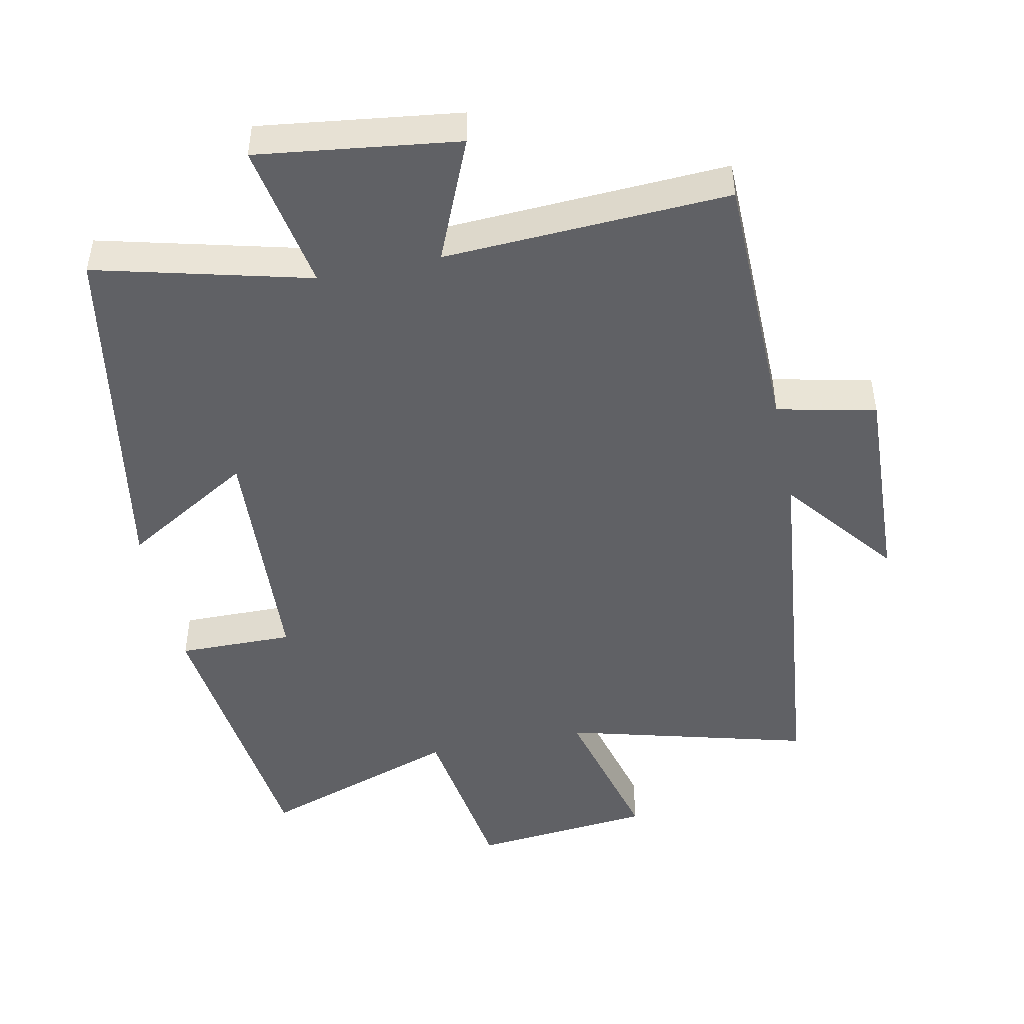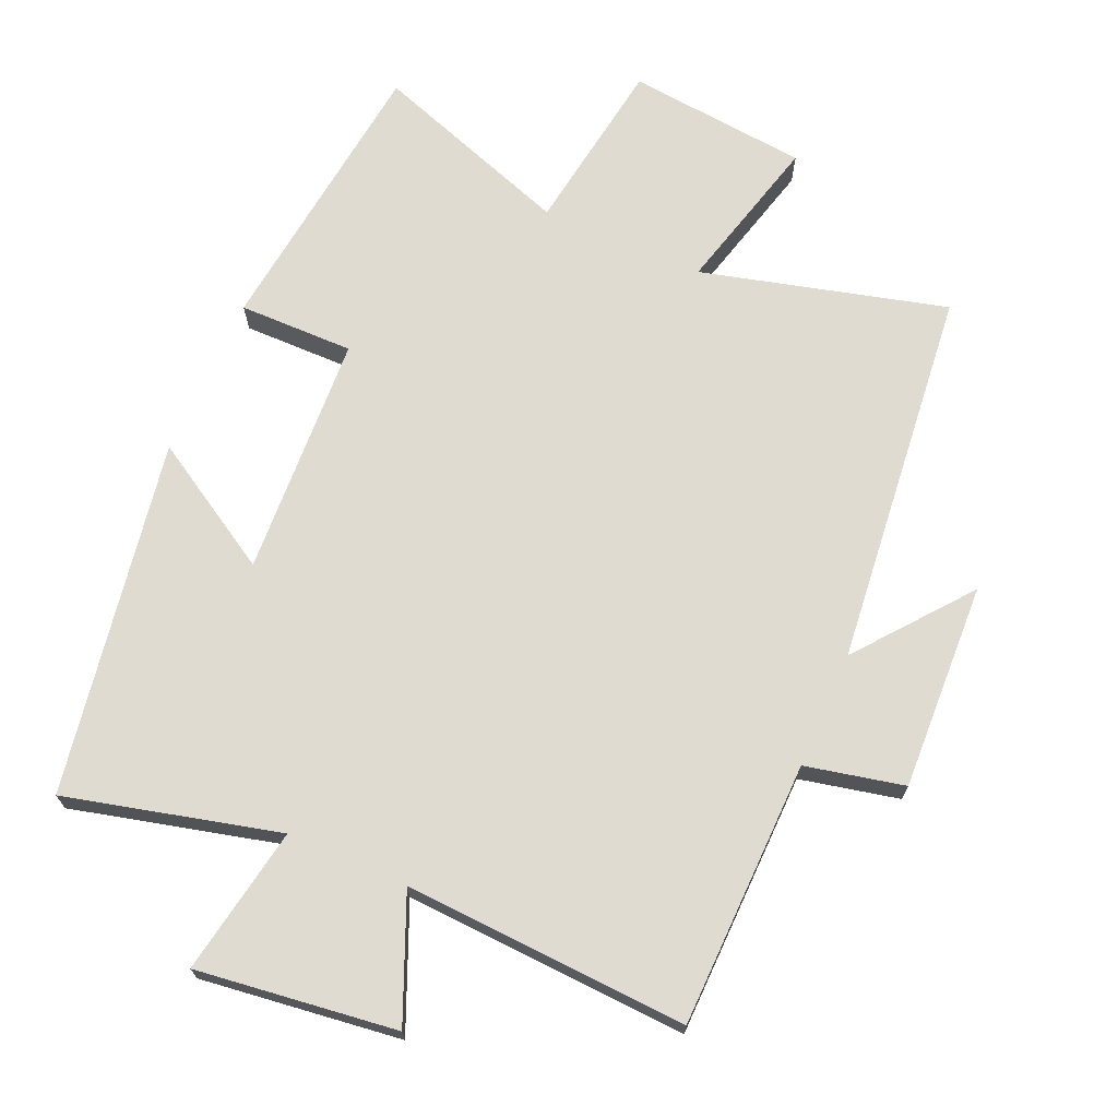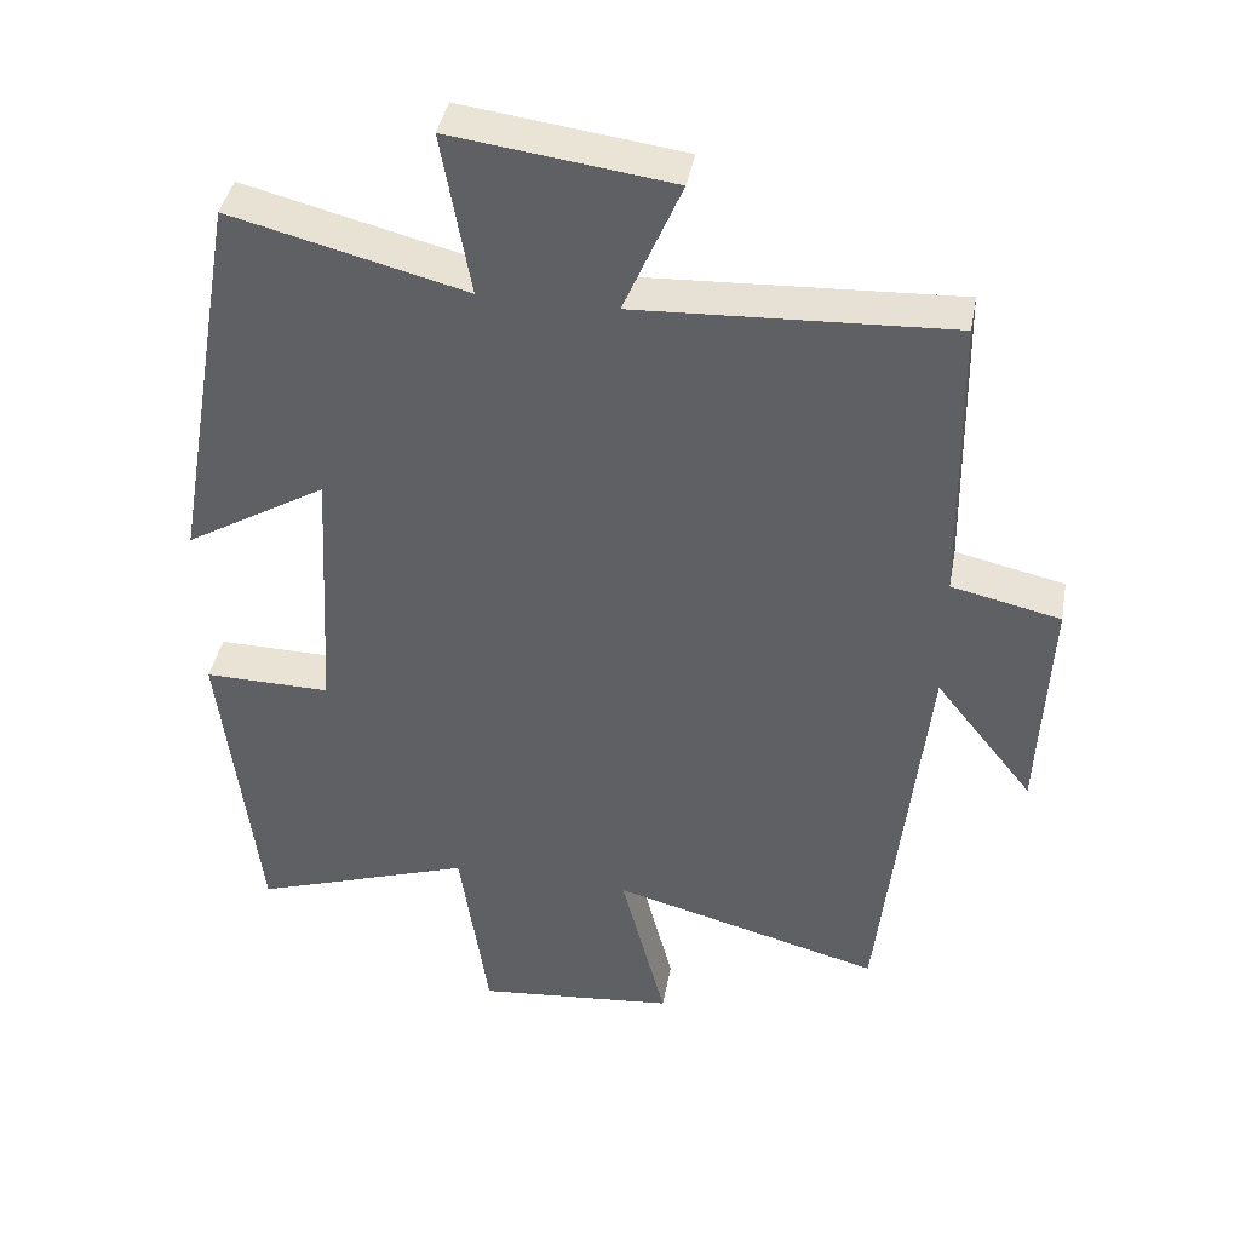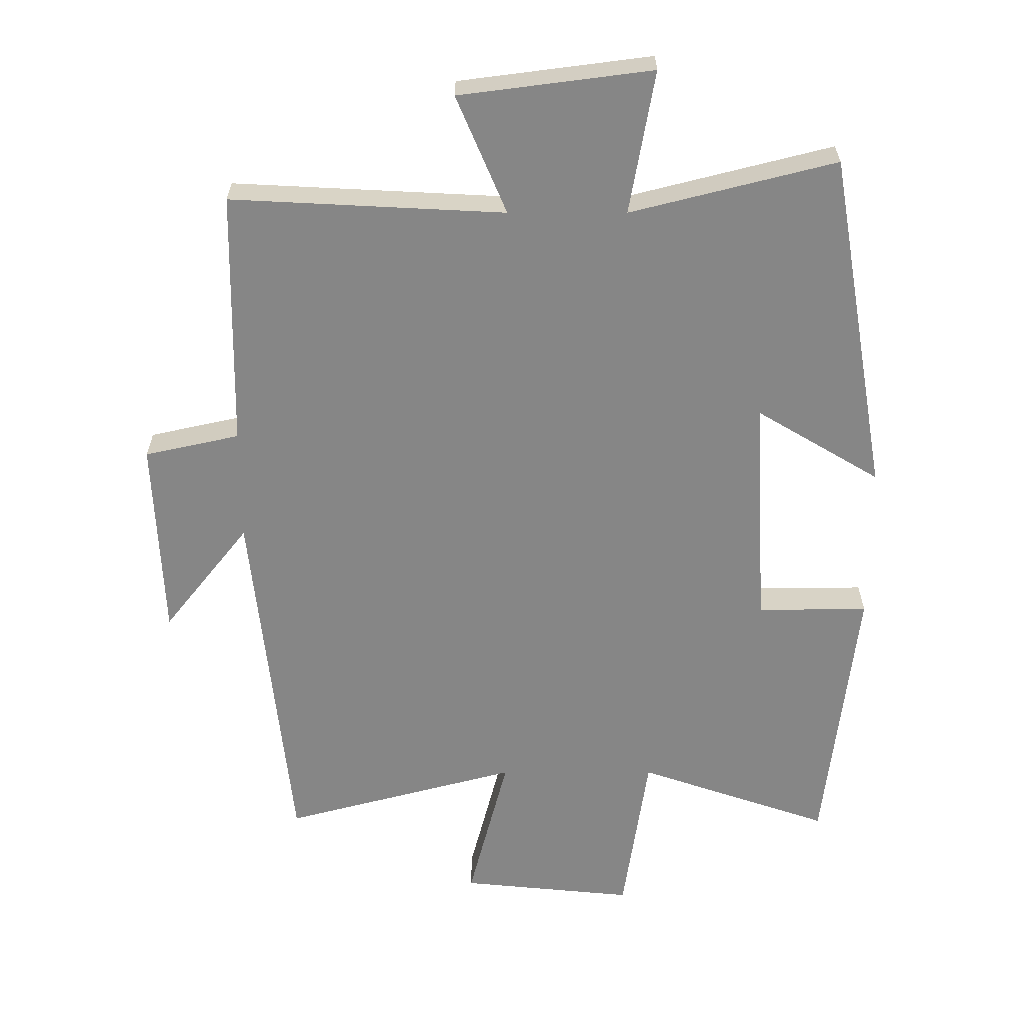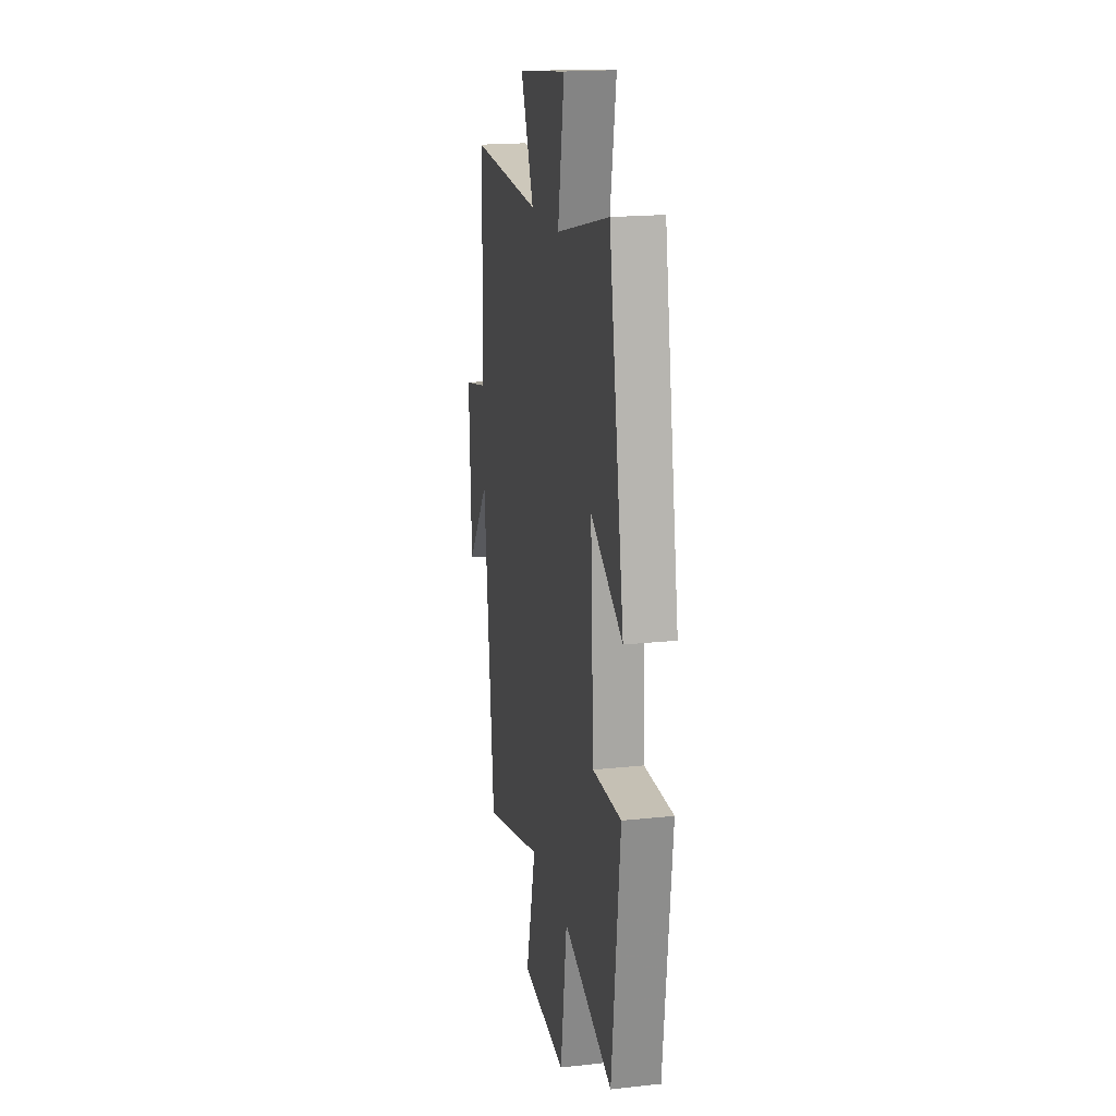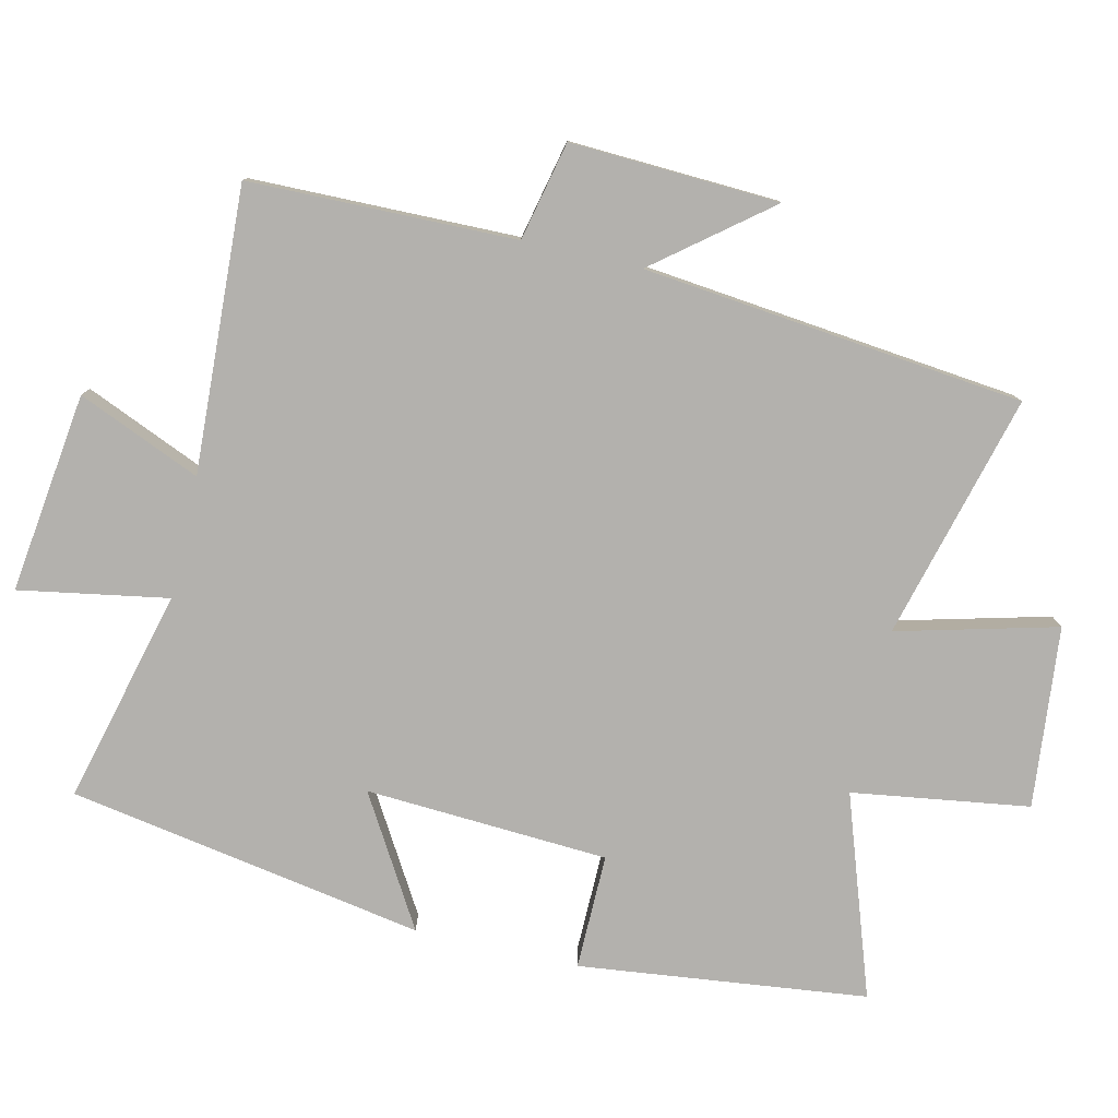
<metadata>
{"format":"obj","ext":"obj","renderer":"f3d","projection":"perspective","resolution":1024,"background":"white","views":[{"elev":-47.6,"azim":11.7,"up":"+Y"},{"elev":70.0,"azim":23.8,"up":"+Y"},{"elev":40.9,"azim":10.4,"up":"+Z"},{"elev":27.9,"azim":-180.0,"up":"+Z"},{"elev":18.9,"azim":-101.6,"up":"+Z"},{"elev":-79.2,"azim":77.0,"up":"+Y"}]}
</metadata>
<code>
v 0.494 0.07 0.521
v 0.5 0.07 0.132
v 0.644 0.07 0.1
v 0.63 0.07 -0.204
v 0.5 0.07 -0.04
v 0.44 0.07 -0.595
v 0.083 0.07 -0.5
v 0.143 0.07 -0.732
v -0.121 0.07 -0.758
v -0.159 0.07 -0.5
v -0.451 0.07 -0.6
v -0.5 0.07 -0.18
v -0.332 0.07 -0.182
v -0.312 0.07 0.172
v -0.5 0.07 0.06
v -0.41 0.07 0.579
v -0.099 0.07 0.5
v -0.137 0.07 0.717
v 0.155 0.07 0.679
v 0.079 0.07 0.5
v 0.494 0 0.521
v 0.5 0 0.132
v 0.644 0 0.1
v 0.63 0 -0.204
v 0.5 0 -0.04
v 0.44 0 -0.595
v 0.083 0 -0.5
v 0.143 0 -0.732
v -0.121 0 -0.758
v -0.159 0 -0.5
v -0.451 0 -0.6
v -0.5 0 -0.18
v -0.332 0 -0.182
v -0.312 0 0.172
v -0.5 0 0.06
v -0.41 0 0.579
v -0.099 0 0.5
v -0.137 0 0.717
v 0.155 0 0.679
v 0.079 0 0.5
f 17 18 19 20
f 14 15 16 17
f 13 14 17 20
f 10 11 12 13
f 20 1 2
f 13 20 2
f 10 13 2
f 7 8 9 10
f 5 6 7
f 5 7 10 2
f 2 3 4 5
f 40 39 38 37
f 37 36 35 34
f 40 37 34 33
f 33 32 31 30
f 22 21 40
f 22 40 33
f 22 33 30
f 30 29 28 27
f 27 26 25
f 22 30 27 25
f 25 24 23 22
f 1 21 22 2
f 2 22 23 3
f 3 23 24 4
f 4 24 25 5
f 5 25 26 6
f 6 26 27 7
f 7 27 28 8
f 8 28 29 9
f 9 29 30 10
f 10 30 31 11
f 11 31 32 12
f 12 32 33 13
f 13 33 34 14
f 14 34 35 15
f 15 35 36 16
f 16 36 37 17
f 17 37 38 18
f 18 38 39 19
f 19 39 40 20
f 20 40 21 1

</code>
